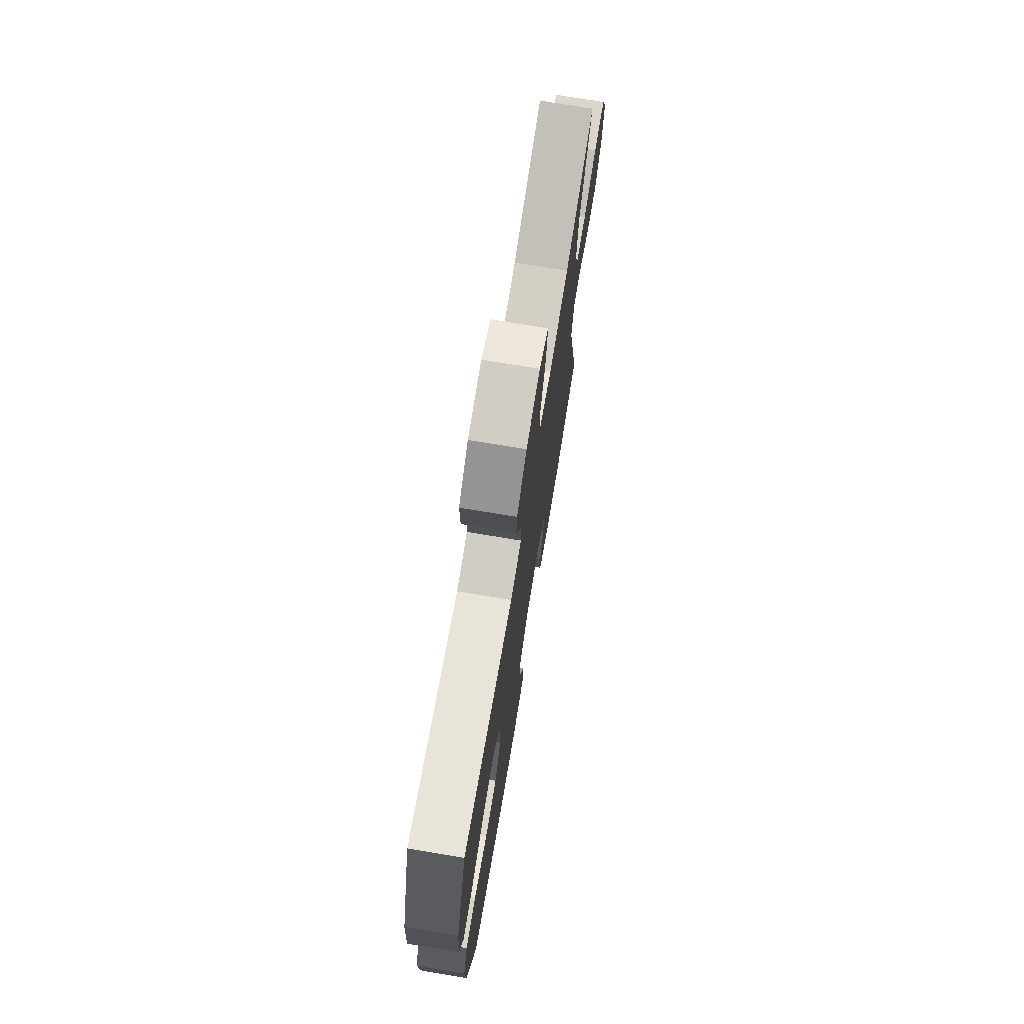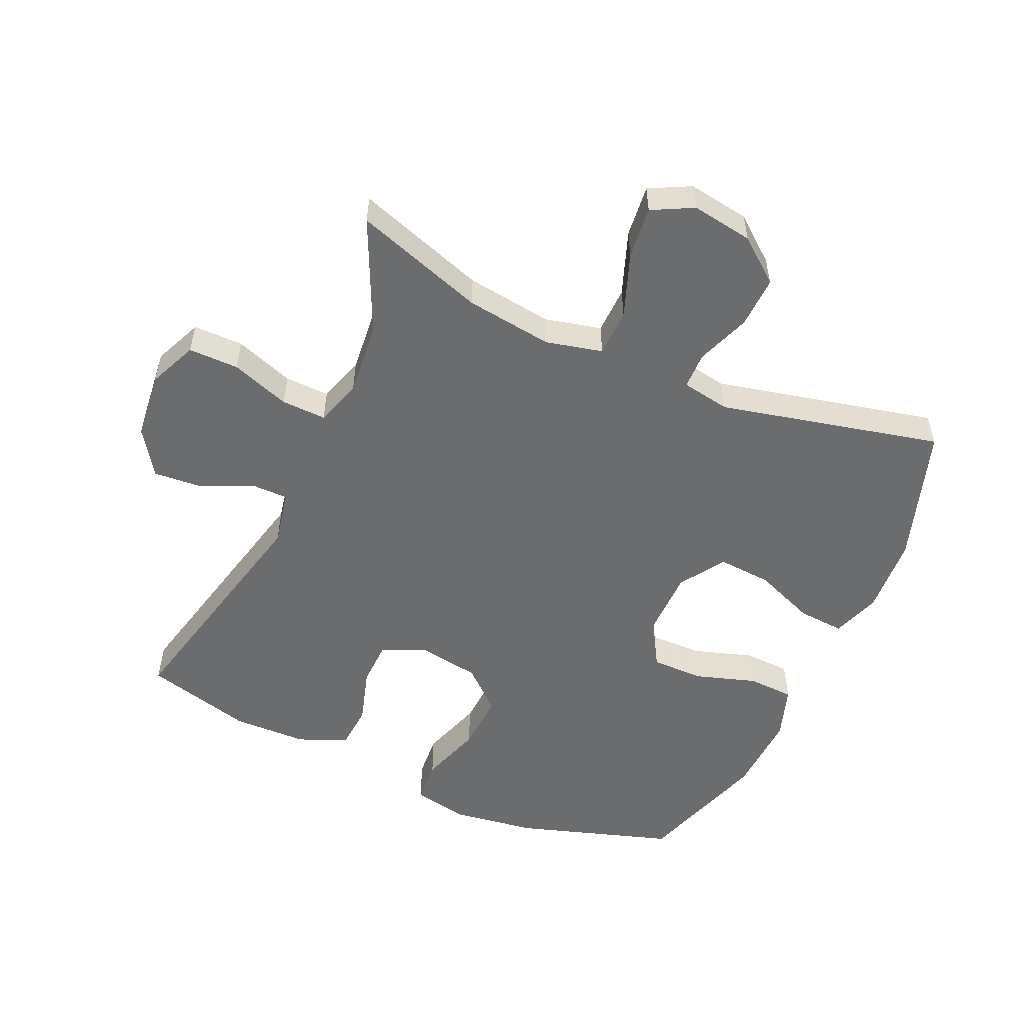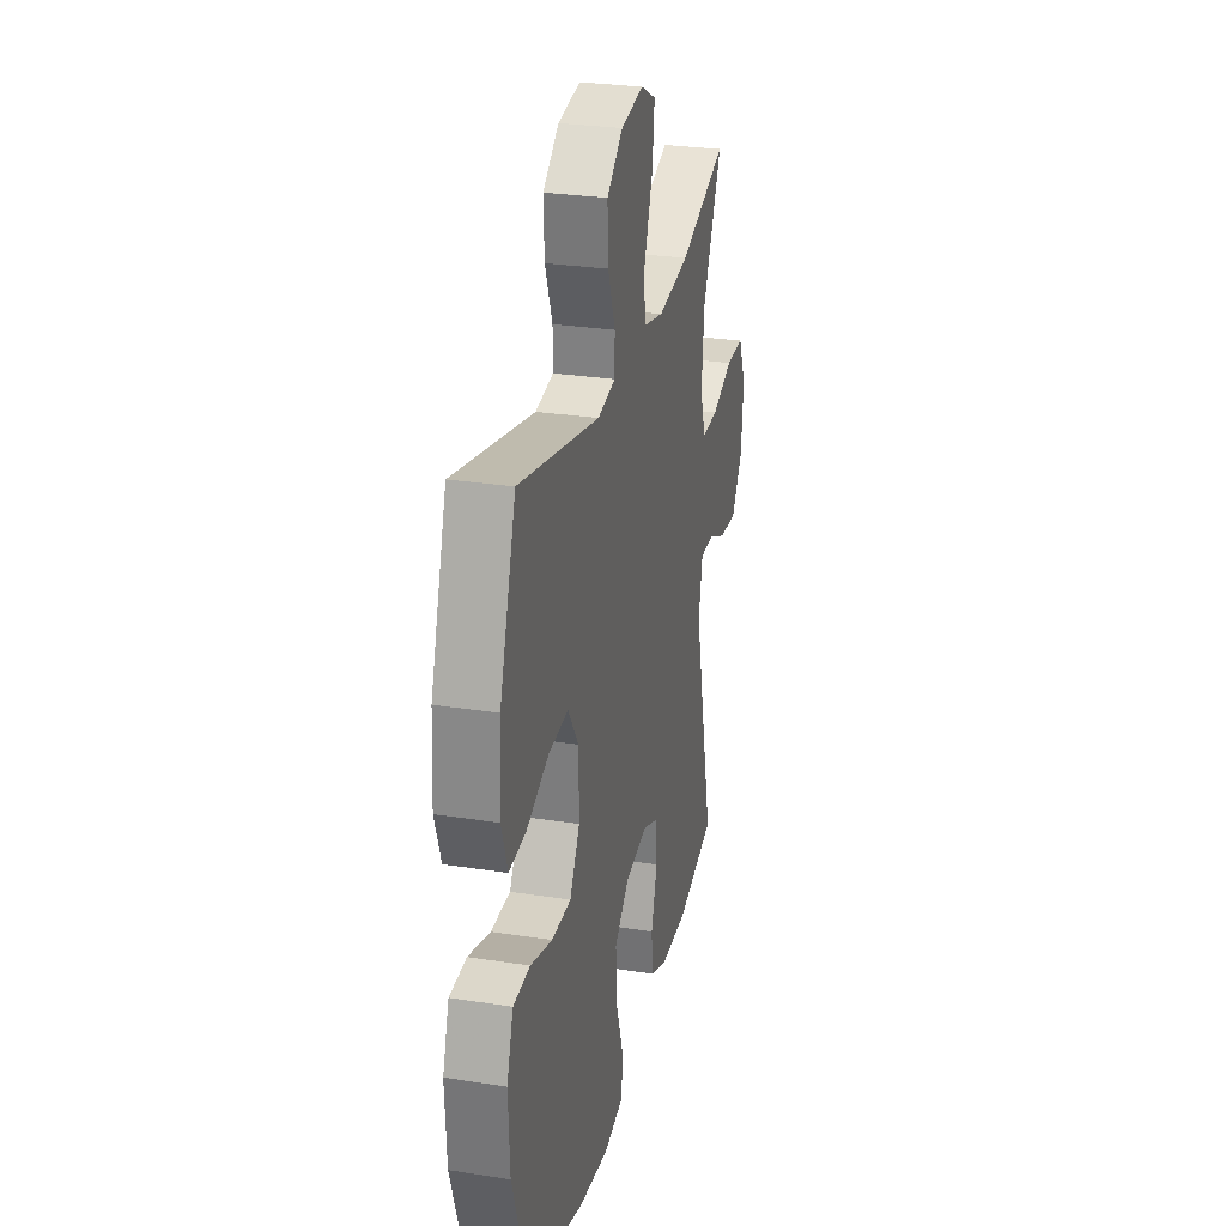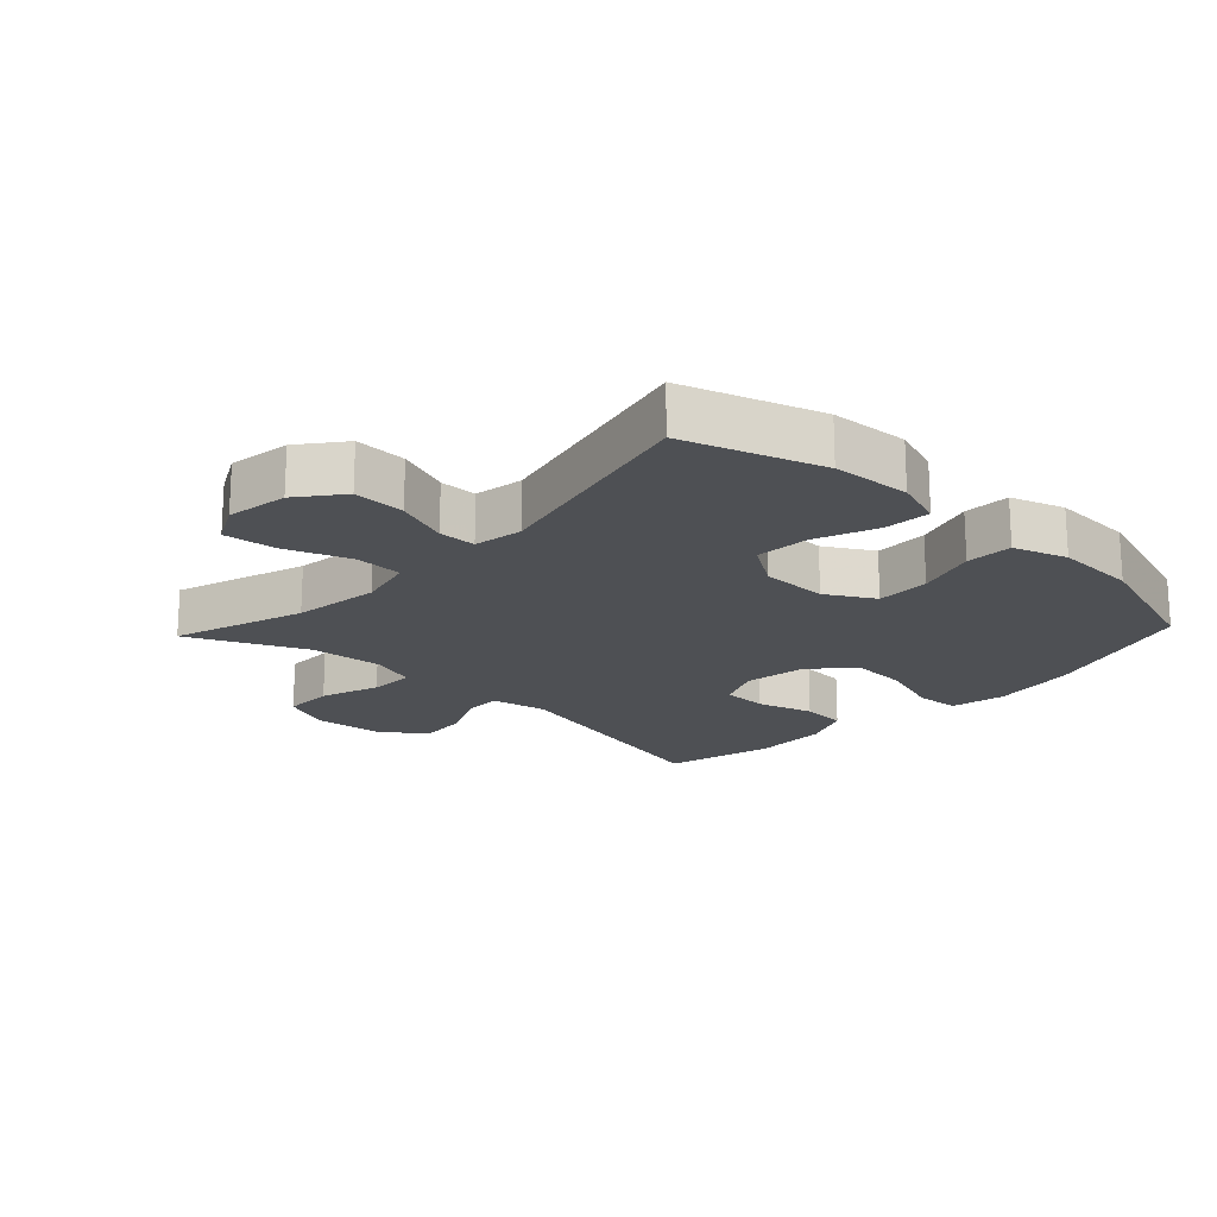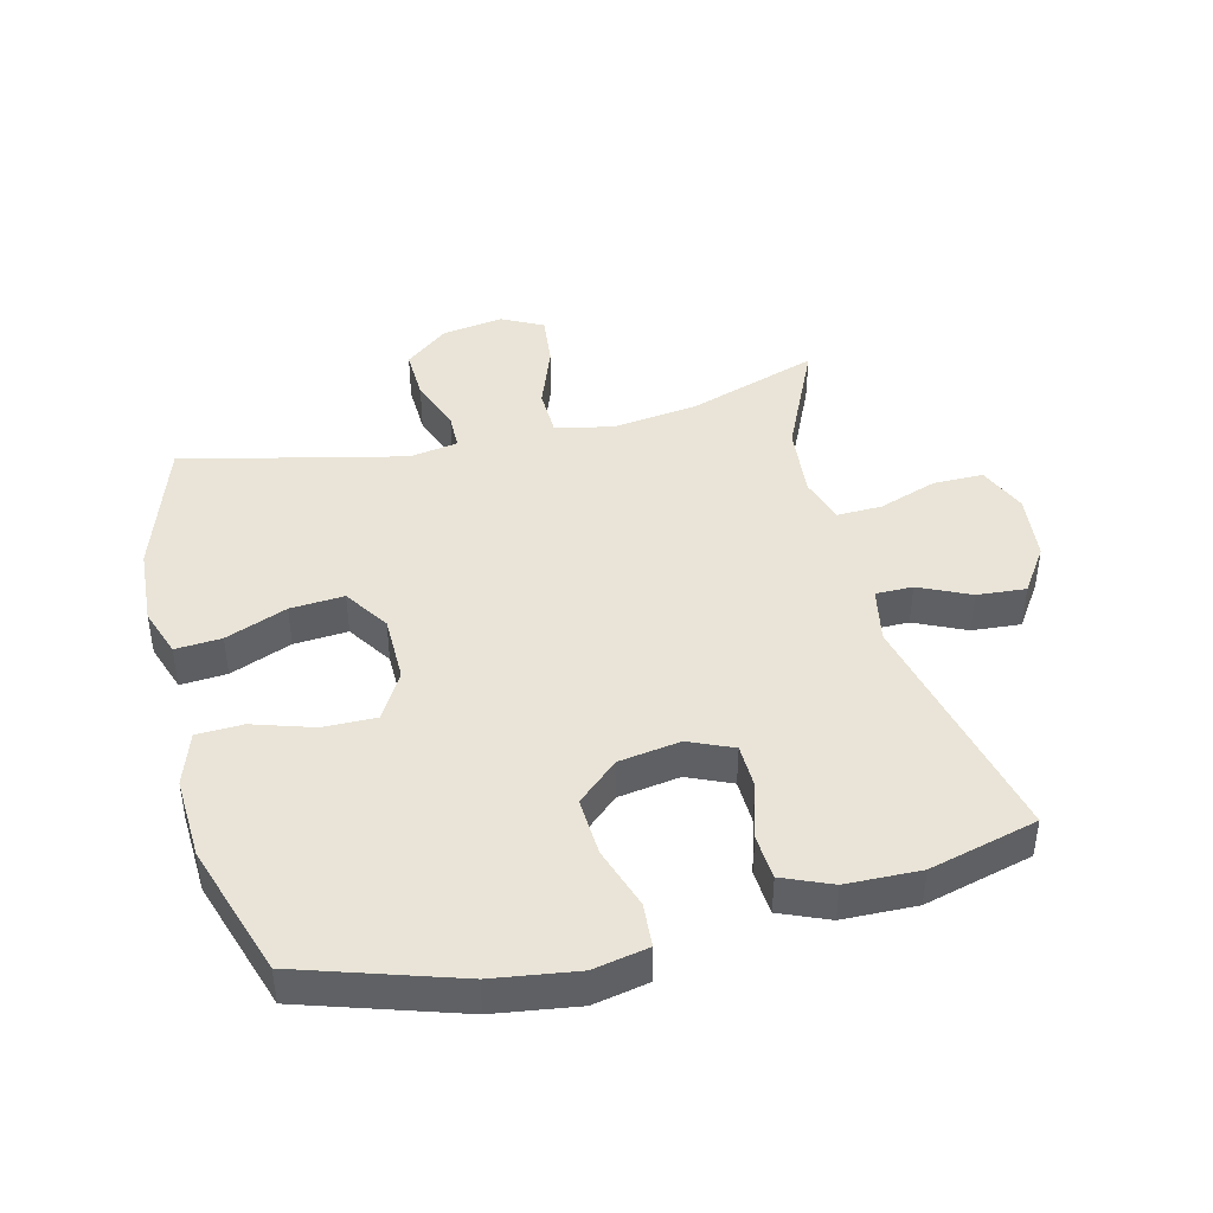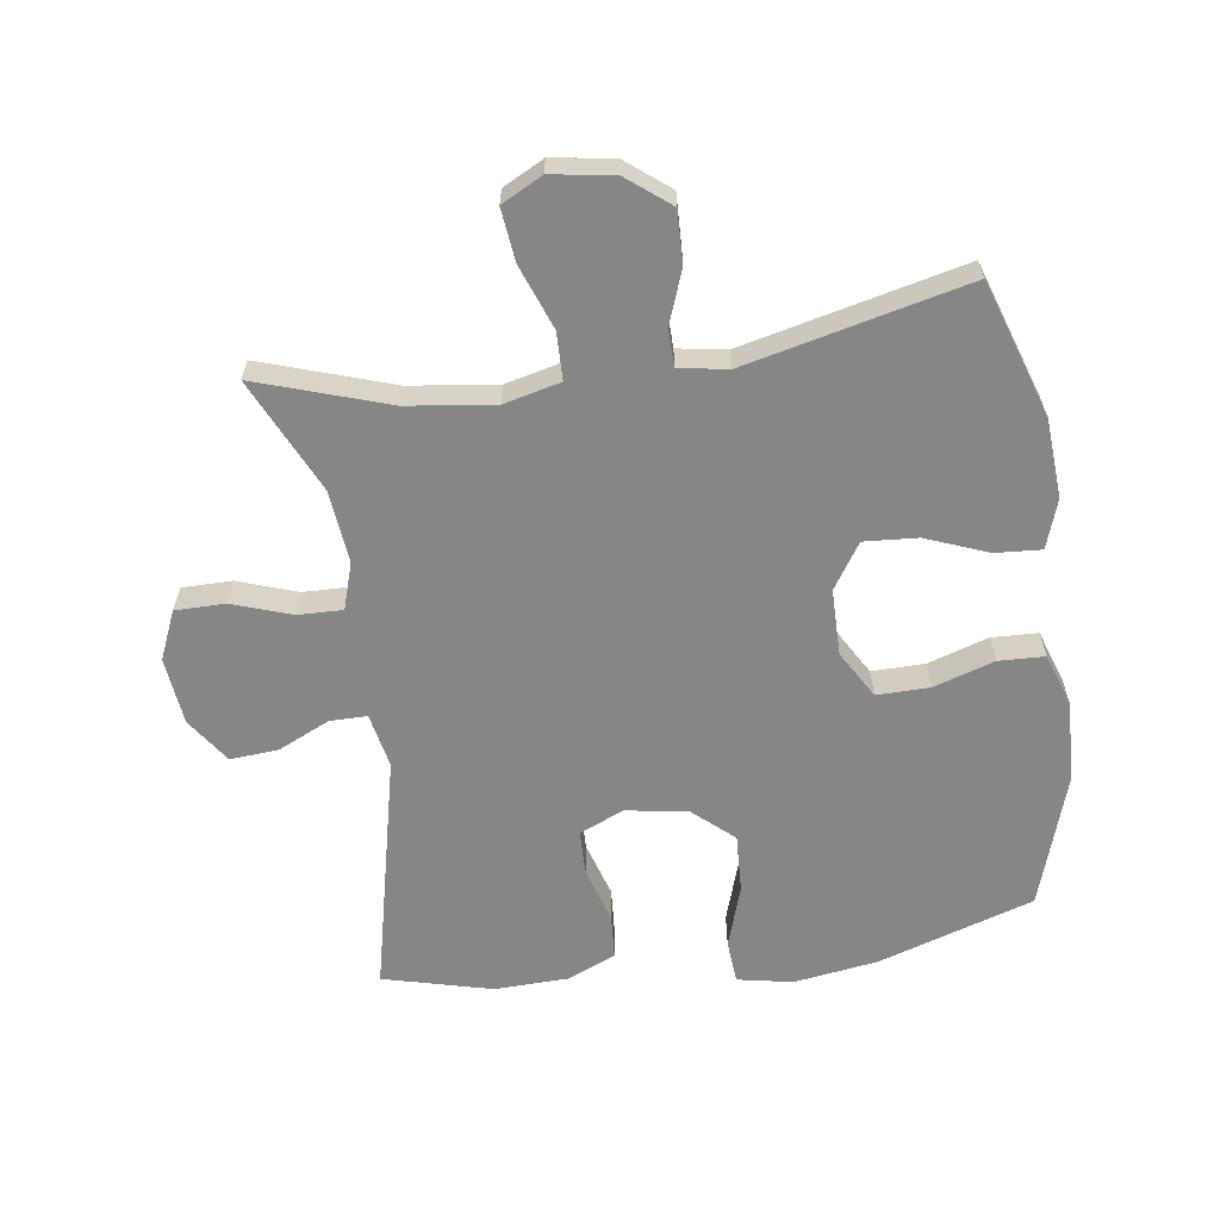
<metadata>
{"format":"obj","ext":"obj","renderer":"f3d","projection":"perspective","resolution":1024,"background":"white","views":[{"elev":73.8,"azim":99.4,"up":"+Z"},{"elev":-53.6,"azim":-24.1,"up":"+Y"},{"elev":28.2,"azim":103.2,"up":"+Z"},{"elev":-19.0,"azim":46.8,"up":"+Y"},{"elev":43.3,"azim":166.0,"up":"+Y"},{"elev":-62.0,"azim":8.3,"up":"+Y"}]}
</metadata>
<code>
v -0.5 0.07 0.5
v -0.296 0.07 0.432
v -0.16 0.07 0.414
v -0.072 0.07 0.435
v -0.07 0.07 0.509
v -0.107 0.07 0.609
v -0.116 0.07 0.691
v -0.052 0.07 0.724
v 0.044 0.07 0.709
v 0.112 0.07 0.655
v 0.109 0.07 0.574
v 0.078 0.07 0.491
v 0.079 0.07 0.433
v 0.155 0.07 0.42
v 0.5 0.07 0.5
v 0.57 0.07 0.287
v 0.578 0.07 0.165
v 0.552 0.07 0.089
v 0.48 0.07 0.094
v 0.384 0.07 0.132
v 0.3 0.07 0.138
v 0.254 0.07 0.068
v 0.253 0.07 -0.036
v 0.296 0.07 -0.11
v 0.379 0.07 -0.109
v 0.473 0.07 -0.079
v 0.545 0.07 -0.082
v 0.573 0.07 -0.165
v 0.567 0.07 -0.293
v 0.5 0.07 -0.5
v 0.256 0.07 -0.578
v 0.125 0.07 -0.597
v 0.039 0.07 -0.58
v 0.034 0.07 -0.512
v 0.066 0.07 -0.415
v 0.071 0.07 -0.324
v 0.007 0.07 -0.267
v -0.089 0.07 -0.252
v -0.158 0.07 -0.282
v -0.16 0.07 -0.352
v -0.134 0.07 -0.439
v -0.139 0.07 -0.509
v -0.215 0.07 -0.541
v -0.331 0.07 -0.544
v -0.5 0.07 -0.5
v -0.413 0.07 -0.125
v -0.43 0.07 -0.039
v -0.488 0.07 -0.039
v -0.568 0.07 -0.076
v -0.644 0.07 -0.082
v -0.692 0.07 -0.011
v -0.703 0.07 0.094
v -0.67 0.07 0.17
v -0.592 0.07 0.17
v -0.5 0.07 0.138
v -0.43 0.07 0.136
v -0.407 0.07 0.208
v -0.418 0.07 0.322
v -0.5 0 0.5
v -0.296 0 0.432
v -0.16 0 0.414
v -0.072 0 0.435
v -0.07 0 0.509
v -0.107 0 0.609
v -0.116 0 0.691
v -0.052 0 0.724
v 0.044 0 0.709
v 0.112 0 0.655
v 0.109 0 0.574
v 0.078 0 0.491
v 0.079 0 0.433
v 0.155 0 0.42
v 0.5 0 0.5
v 0.57 0 0.287
v 0.578 0 0.165
v 0.552 0 0.089
v 0.48 0 0.094
v 0.384 0 0.132
v 0.3 0 0.138
v 0.254 0 0.068
v 0.253 0 -0.036
v 0.296 0 -0.11
v 0.379 0 -0.109
v 0.473 0 -0.079
v 0.545 0 -0.082
v 0.573 0 -0.165
v 0.567 0 -0.293
v 0.5 0 -0.5
v 0.256 0 -0.578
v 0.125 0 -0.597
v 0.039 0 -0.58
v 0.034 0 -0.512
v 0.066 0 -0.415
v 0.071 0 -0.324
v 0.007 0 -0.267
v -0.089 0 -0.252
v -0.158 0 -0.282
v -0.16 0 -0.352
v -0.134 0 -0.439
v -0.139 0 -0.509
v -0.215 0 -0.541
v -0.331 0 -0.544
v -0.5 0 -0.5
v -0.413 0 -0.125
v -0.43 0 -0.039
v -0.488 0 -0.039
v -0.568 0 -0.076
v -0.644 0 -0.082
v -0.692 0 -0.011
v -0.703 0 0.094
v -0.67 0 0.17
v -0.592 0 0.17
v -0.5 0 0.138
v -0.43 0 0.136
v -0.407 0 0.208
v -0.418 0 0.322
f 52 53 54 55
f 52 55 56
f 51 52 56
f 48 49 50 51
f 47 48 51 56
f 46 47 56 57
f 44 45 46
f 43 44 46 57
f 40 41 42 43
f 39 40 43 57
f 32 33 34 35
f 32 35 36
f 31 32 36
f 30 31 36
f 29 30 36 37
f 25 26 27 28
f 24 25 28 29
f 17 18 19 20
f 17 20 21
f 14 15 16 17
f 13 14 17 21
f 9 10 11 12
f 9 12 13
f 8 9 13
f 5 6 7 8
f 4 5 8 13
f 3 4 13 21
f 58 1 2
f 38 39 57 58
f 24 29 37 38
f 23 24 38 58
f 22 23 58 2
f 2 3 21 22
f 113 112 111 110
f 114 113 110
f 114 110 109
f 109 108 107 106
f 114 109 106 105
f 115 114 105 104
f 104 103 102
f 115 104 102 101
f 101 100 99 98
f 115 101 98 97
f 93 92 91 90
f 94 93 90
f 94 90 89
f 94 89 88
f 95 94 88 87
f 86 85 84 83
f 87 86 83 82
f 78 77 76 75
f 79 78 75
f 75 74 73 72
f 79 75 72 71
f 70 69 68 67
f 71 70 67
f 71 67 66
f 66 65 64 63
f 71 66 63 62
f 79 71 62 61
f 60 59 116
f 116 115 97 96
f 96 95 87 82
f 116 96 82 81
f 60 116 81 80
f 80 79 61 60
f 1 59 60 2
f 2 60 61 3
f 3 61 62 4
f 4 62 63 5
f 5 63 64 6
f 6 64 65 7
f 7 65 66 8
f 8 66 67 9
f 9 67 68 10
f 10 68 69 11
f 11 69 70 12
f 12 70 71 13
f 13 71 72 14
f 14 72 73 15
f 15 73 74 16
f 16 74 75 17
f 17 75 76 18
f 18 76 77 19
f 19 77 78 20
f 20 78 79 21
f 21 79 80 22
f 22 80 81 23
f 23 81 82 24
f 24 82 83 25
f 25 83 84 26
f 26 84 85 27
f 27 85 86 28
f 28 86 87 29
f 29 87 88 30
f 30 88 89 31
f 31 89 90 32
f 32 90 91 33
f 33 91 92 34
f 34 92 93 35
f 35 93 94 36
f 36 94 95 37
f 37 95 96 38
f 38 96 97 39
f 39 97 98 40
f 40 98 99 41
f 41 99 100 42
f 42 100 101 43
f 43 101 102 44
f 44 102 103 45
f 45 103 104 46
f 46 104 105 47
f 47 105 106 48
f 48 106 107 49
f 49 107 108 50
f 50 108 109 51
f 51 109 110 52
f 52 110 111 53
f 53 111 112 54
f 54 112 113 55
f 55 113 114 56
f 56 114 115 57
f 57 115 116 58
f 58 116 59 1

</code>
